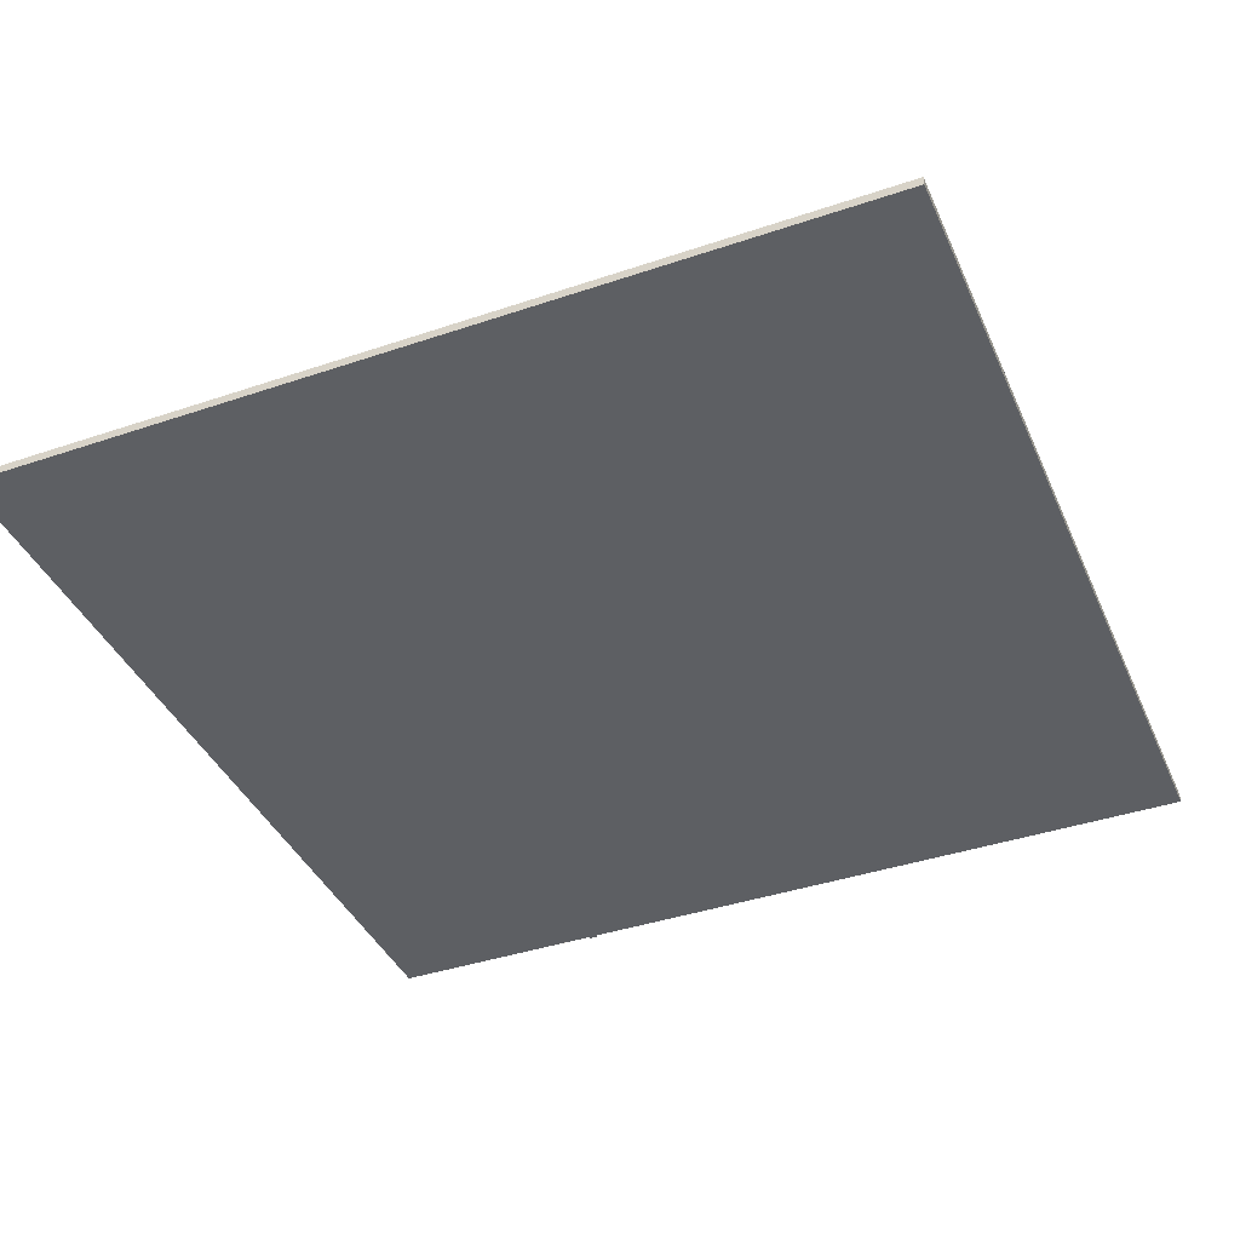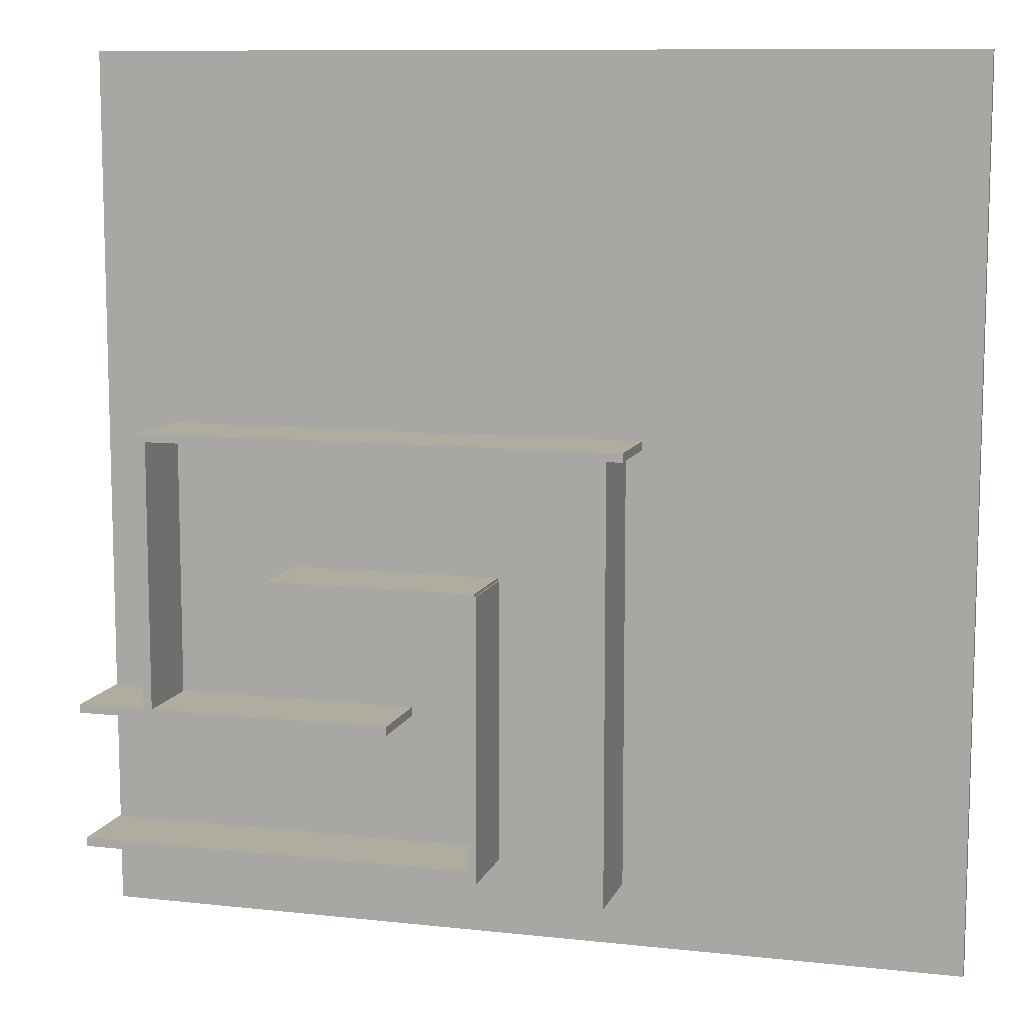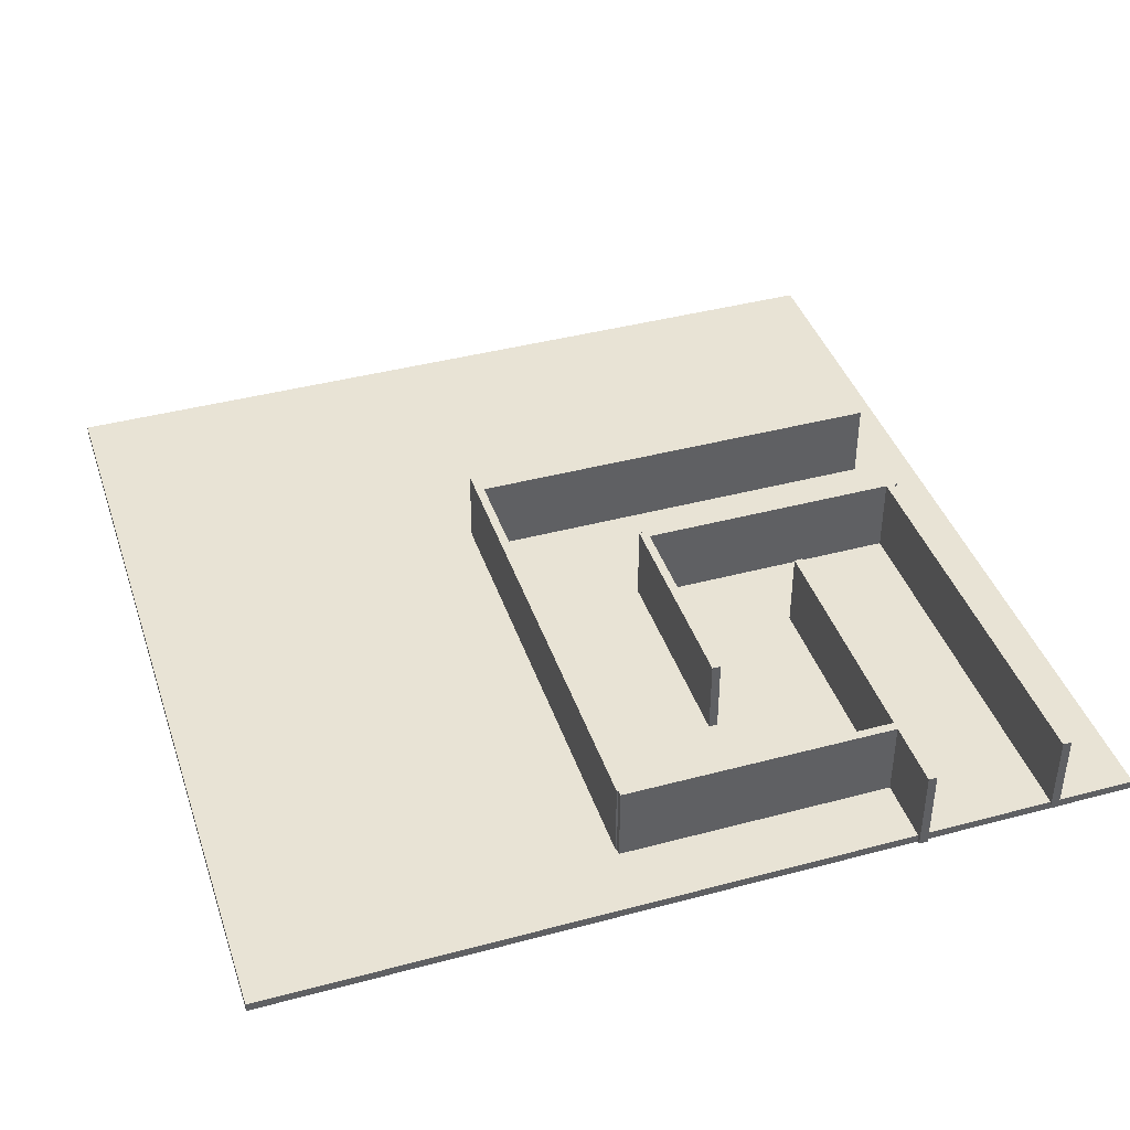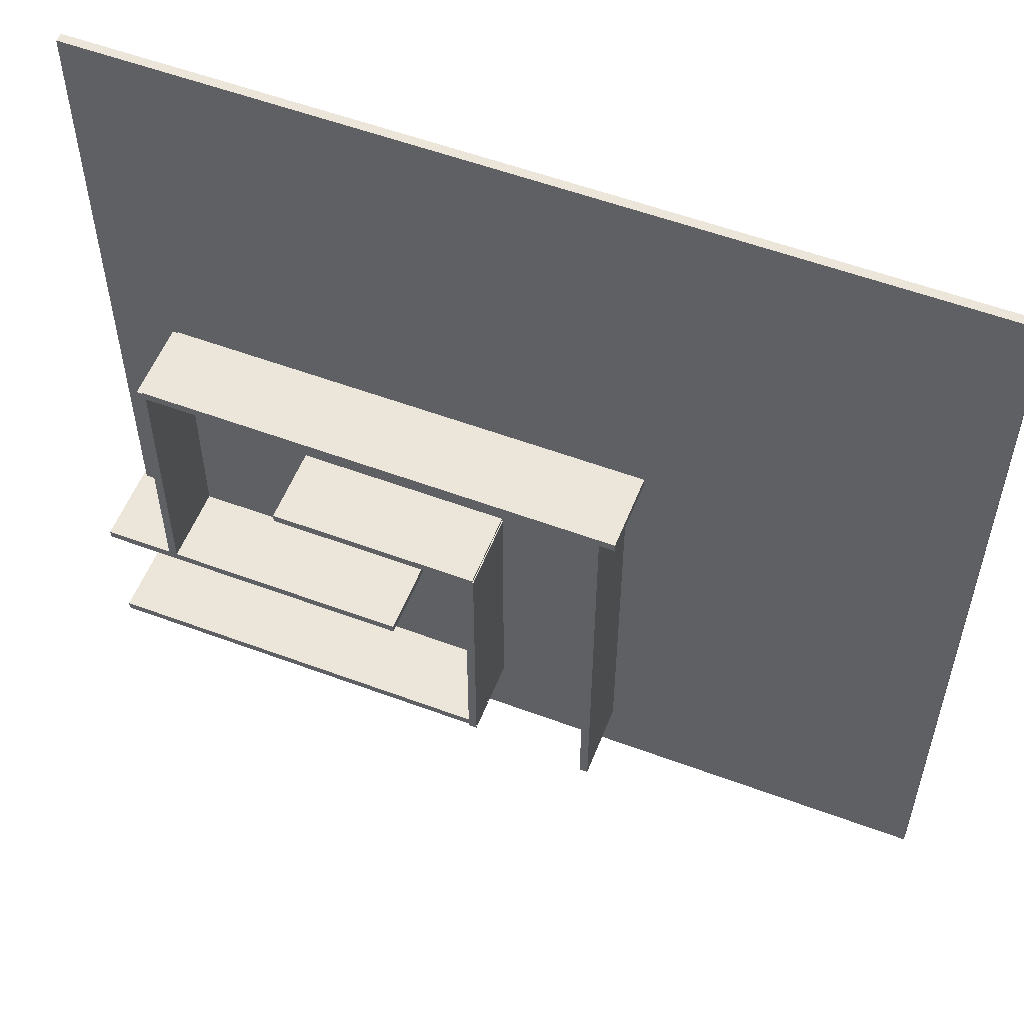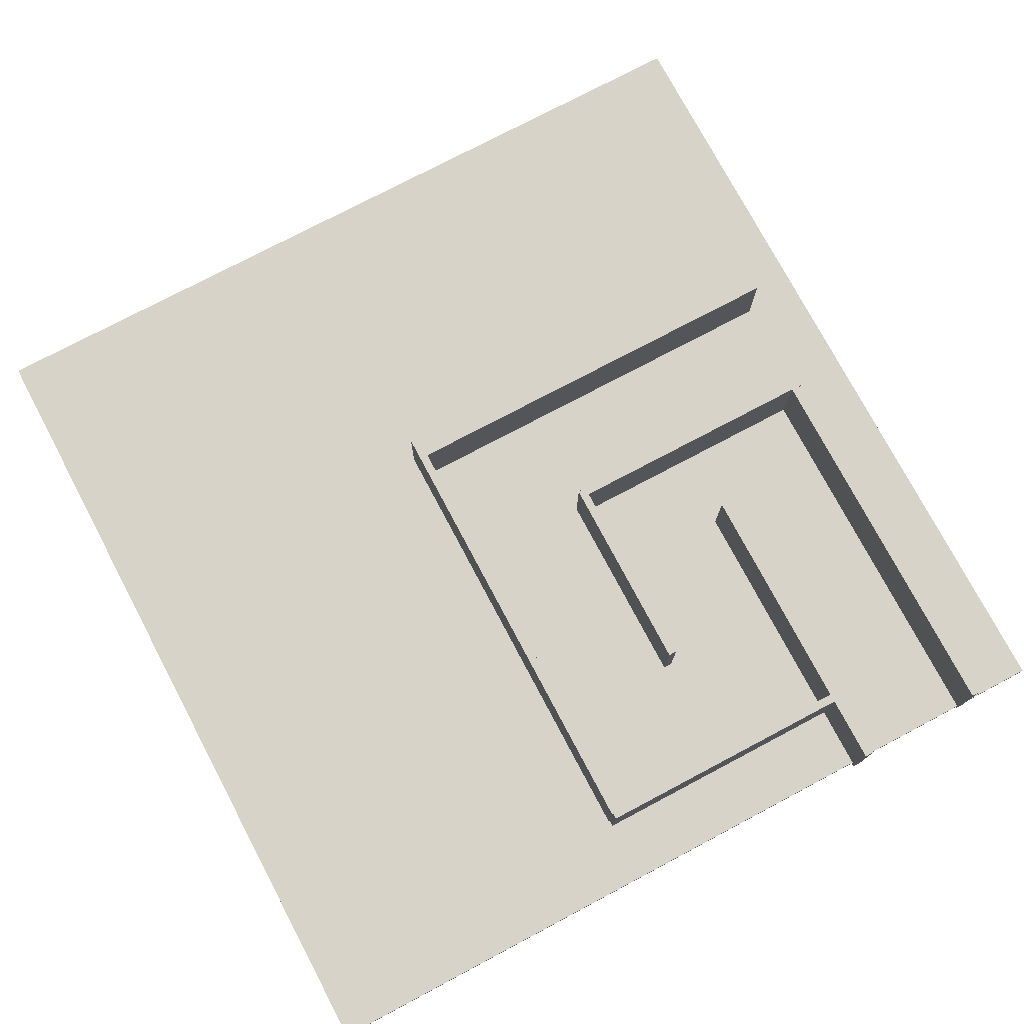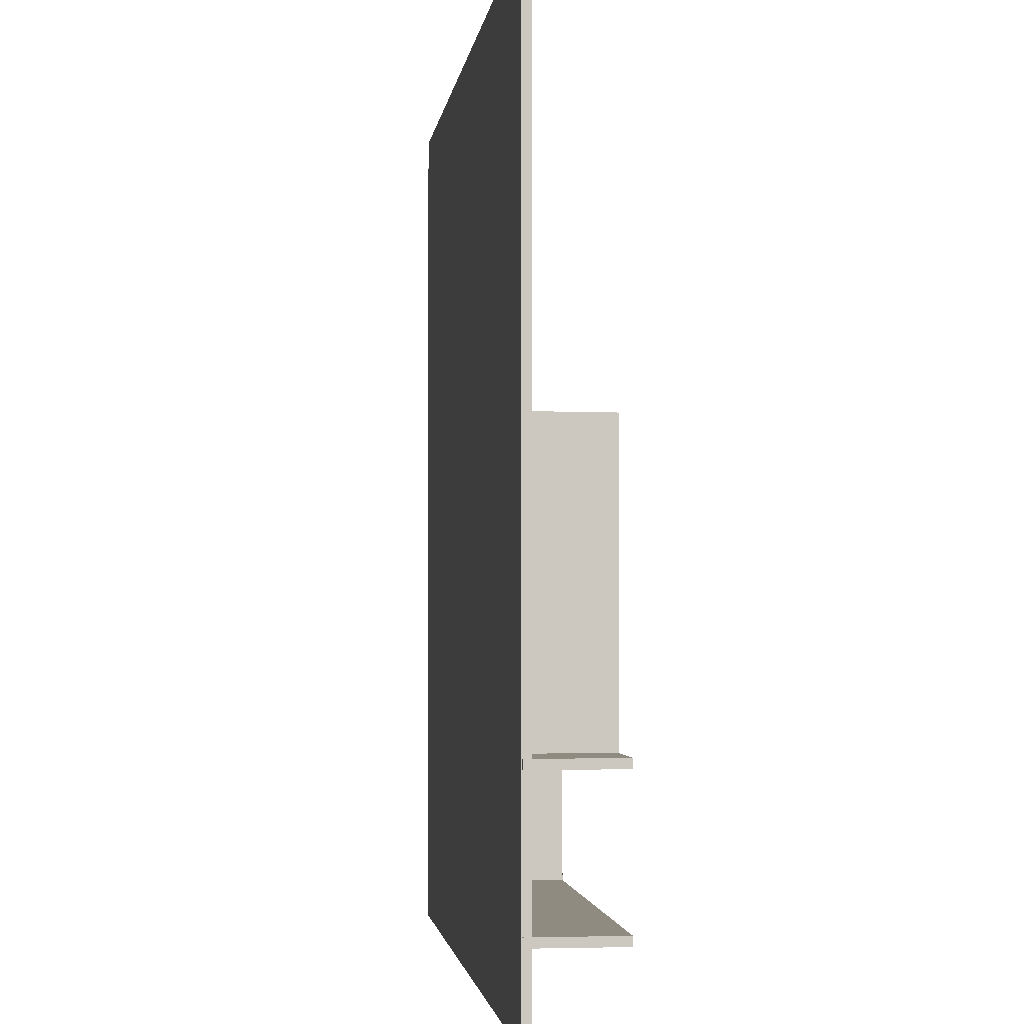
<metadata>
{"format":"obj","ext":"obj","renderer":"f3d","projection":"perspective","resolution":1024,"background":"white","views":[{"elev":-40.2,"azim":-67.4,"up":"+Y"},{"elev":10.0,"azim":-164.2,"up":"+Z"},{"elev":41.0,"azim":72.0,"up":"+Y"},{"elev":55.5,"azim":-158.6,"up":"+Z"},{"elev":75.8,"azim":62.1,"up":"+Y"},{"elev":-2.2,"azim":83.3,"up":"+Z"}]}
</metadata>
<code>
g default
v -9.626 -0.1 9.732
v 10.37 -0.1 9.732
v -9.626 0.1 9.732
v 10.37 0.1 9.732
v -9.626 0.1 -10.27
v 10.37 0.1 -10.27
v -9.626 -0.1 -10.27
v 10.37 -0.1 -10.27
g pCube1
f 1 2 3
f 3 2 4
f 3 4 5
f 5 4 6
f 5 6 7
f 7 6 8
f 7 8 1
f 1 8 2
f 2 8 4
f 4 8 6
f 7 1 5
f 5 1 3
g default
v 8.878 -0.075 1.26
v 8.878 -0.075 -5.187
v 8.878 1.925 1.26
v 8.878 1.925 -5.187
v 8.678 1.925 1.26
v 8.678 1.925 -5.187
v 8.678 -0.075 1.26
v 8.678 -0.075 -5.187
g pCube2 group
f 9 10 11
f 11 10 12
f 11 12 13
f 13 12 14
f 13 14 15
f 15 14 16
f 15 16 9
f 9 16 10
f 10 16 12
f 12 16 14
f 15 9 13
f 13 9 11
g default
v 0.9583 -0.075 -8.256
v 10.4 -0.075 -8.256
v 0.9583 1.925 -8.256
v 10.4 1.925 -8.256
v 0.9583 1.925 -8.456
v 10.4 1.925 -8.456
v 0.9583 -0.075 -8.456
v 10.4 -0.075 -8.456
g pasted__pCube2 group1
f 17 18 19
f 19 18 20
f 19 20 21
f 21 20 22
f 21 22 23
f 23 22 24
f 23 24 17
f 17 24 18
f 18 24 20
f 20 24 22
f 23 17 21
f 21 17 19
g default
v 3.032 -0.075 -5.073
v 10.46 -0.075 -5.073
v 3.032 1.925 -5.073
v 10.46 1.925 -5.073
v 3.032 1.925 -5.273
v 10.46 1.925 -5.273
v 3.032 -0.075 -5.273
v 10.46 -0.075 -5.273
g pasted__pasted__pCube2 pasted__group group2
f 25 26 27
f 27 26 28
f 27 28 29
f 29 28 30
f 29 30 31
f 31 30 32
f 31 32 25
f 25 32 26
f 26 32 28
f 28 32 30
f 31 25 29
f 29 25 27
g default
v 0.9813 -0.075 -1.941
v 5.866 -0.075 -1.941
v 0.9813 1.925 -1.941
v 5.866 1.925 -1.941
v 0.9813 1.925 -2.141
v 5.866 1.925 -2.141
v 0.9813 -0.075 -2.141
v 5.866 -0.075 -2.141
g pasted__pasted__pCube2 pasted__group group3
f 33 34 35
f 35 34 36
f 35 36 37
f 37 36 38
f 37 38 39
f 39 38 40
f 39 40 33
f 33 40 34
f 34 40 36
f 36 40 38
f 39 33 37
f 37 33 35
g default
v 1.158 -0.075 -2.007
v 1.158 -0.075 -8.528
v 1.158 1.925 -2.007
v 1.158 1.925 -8.528
v 0.9579 1.925 -2.007
v 0.9579 1.925 -8.528
v 0.9579 -0.075 -2.007
v 0.9579 -0.075 -8.528
g pasted__pCube2 pasted__group group4
f 41 42 43
f 43 42 44
f 43 44 45
f 45 44 46
f 45 46 47
f 47 46 48
f 47 48 41
f 41 48 42
f 42 48 44
f 44 48 46
f 47 41 45
f 45 41 43
g default
v -2.306 -0.075 1.294
v 8.737 -0.075 1.294
v -2.306 1.925 1.294
v 8.737 1.925 1.294
v -2.306 1.925 1.094
v 8.737 1.925 1.094
v -2.306 -0.075 1.094
v 8.737 -0.075 1.094
g pasted__pCube2 pasted__group group5
f 49 50 51
f 51 50 52
f 51 52 53
f 53 52 54
f 53 54 55
f 55 54 56
f 55 56 49
f 49 56 50
f 50 56 52
f 52 56 54
f 55 49 53
f 53 49 51
g default
v -1.749 -0.075 1.18
v -1.749 -0.075 -8.842
v -1.749 1.925 1.18
v -1.749 1.925 -8.842
v -1.949 1.925 1.18
v -1.949 1.925 -8.842
v -1.949 -0.075 1.18
v -1.949 -0.075 -8.842
g pasted__pCube2 pasted__group group6
f 57 58 59
f 59 58 60
f 59 60 61
f 61 60 62
f 61 62 63
f 63 62 64
f 63 64 57
f 57 64 58
f 58 64 60
f 60 64 62
f 63 57 61
f 61 57 59
g default
v 1.158 -0.075 -3.429
v 1.158 -0.075 -8.429
v 1.158 1.925 -3.429
v 1.158 1.925 -8.429
v 0.9579 1.925 -3.429
v 0.9579 1.925 -8.429
v 0.9579 -0.075 -3.429
v 0.9579 -0.075 -8.429
g pasted__pCube2 pasted__group group7
f 65 66 67
f 67 66 68
f 67 68 69
f 69 68 70
f 69 70 71
f 71 70 72
f 71 72 65
f 65 72 66
f 66 72 68
f 68 72 70
f 71 65 69
f 69 65 67

</code>
